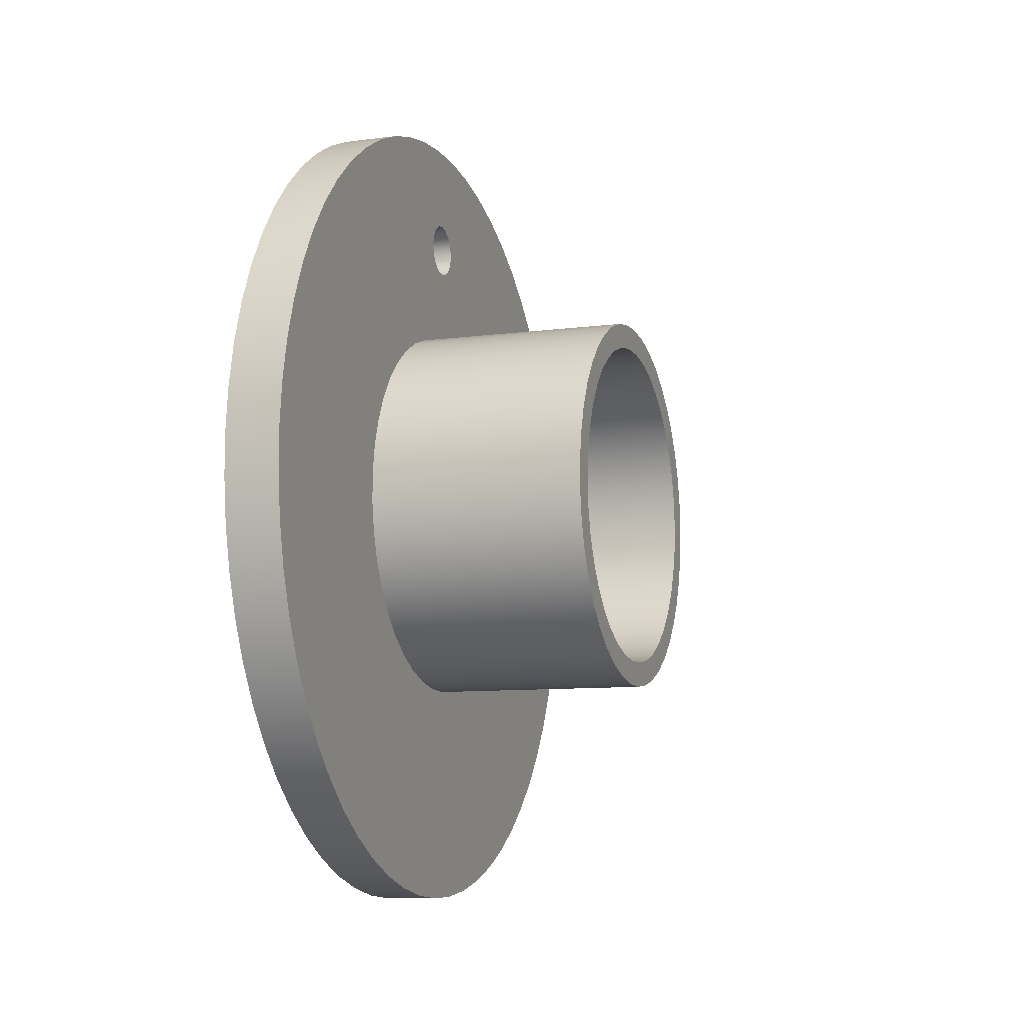
<metadata>
{"format":"obj","ext":"obj","renderer":"f3d","projection":"perspective","resolution":1024,"background":"white","views":[{"elev":-9.2,"azim":-160.8,"up":"+Y"}]}
</metadata>
<code>
v 1 5.456 0.4934
v 1 5.264 0.4553
v 1 5.102 0.3469
v 1 4.994 0.1847
v 1 4.956 -0.006611
v 1 4.994 -0.198
v 1 5.102 -0.3602
v 1 5.264 -0.4686
v 1 5.456 -0.5066
v 1 5.647 -0.4686
v 1 5.809 -0.3602
v 1 5.918 -0.198
v 1 5.956 -0.006611
v 1 5.918 0.1847
v 1 5.809 0.3469
v 1 5.647 0.4553
v 0 5.456 0.4934
v 0 5.647 0.4553
v 0 5.809 0.3469
v 0 5.918 0.1847
v 0 5.956 -0.006611
v 0 5.918 -0.198
v 0 5.809 -0.3602
v 0 5.647 -0.4686
v 0 5.456 -0.5066
v 0 5.264 -0.4686
v 0 5.102 -0.3602
v 0 4.994 -0.198
v 0 4.956 -0.006611
v 0 4.994 0.1847
v 0 5.102 0.3469
v 0 5.264 0.4553
v 1 5.456 0.4934
v 0 5.456 0.4934
v -4 -4.286e-16 3.5
v -4 -0.5343 3.459
v -4 -1.056 3.337
v -4 -1.553 3.137
v -4 -2.014 2.863
v -4 -2.427 2.522
v -4 -2.784 2.122
v -4 -3.075 1.672
v -4 -3.294 1.183
v -4 -3.436 0.6664
v -4 -3.497 0.1341
v -4 -3.477 -0.4014
v -4 -3.375 -0.9274
v -4 -3.194 -1.432
v -4 -2.938 -1.902
v -4 -2.613 -2.329
v -4 -2.227 -2.7
v -4 -1.789 -3.008
v -4 -1.308 -3.246
v -4 -0.7975 -3.408
v -4 -0.2679 -3.49
v -4 0.2679 -3.49
v -4 0.7975 -3.408
v -4 1.308 -3.246
v -4 1.789 -3.008
v -4 2.227 -2.7
v -4 2.613 -2.329
v -4 2.938 -1.902
v -4 3.194 -1.432
v -4 3.375 -0.9274
v -4 3.477 -0.4014
v -4 3.497 0.1341
v -4 3.436 0.6664
v -4 3.294 1.183
v -4 3.075 1.672
v -4 2.784 2.122
v -4 2.427 2.522
v -4 2.014 2.863
v -4 1.553 3.137
v -4 1.056 3.337
v -4 0.5343 3.459
v 0 -4.286e-16 3.5
v 0 0.5343 3.459
v 0 1.056 3.337
v 0 1.553 3.137
v 0 2.014 2.863
v 0 2.427 2.522
v 0 2.784 2.122
v 0 3.075 1.672
v 0 3.294 1.183
v 0 3.436 0.6664
v 0 3.497 0.1341
v 0 3.477 -0.4014
v 0 3.375 -0.9274
v 0 3.194 -1.432
v 0 2.938 -1.902
v 0 2.613 -2.329
v 0 2.227 -2.7
v 0 1.789 -3.008
v 0 1.308 -3.246
v 0 0.7975 -3.408
v 0 0.2679 -3.49
v 0 -0.2679 -3.49
v 0 -0.7975 -3.408
v 0 -1.308 -3.246
v 0 -1.789 -3.008
v 0 -2.227 -2.7
v 0 -2.613 -2.329
v 0 -2.938 -1.902
v 0 -3.194 -1.432
v 0 -3.375 -0.9274
v 0 -3.477 -0.4014
v 0 -3.497 0.1341
v 0 -3.436 0.6664
v 0 -3.294 1.183
v 0 -3.075 1.672
v 0 -2.784 2.122
v 0 -2.427 2.522
v 0 -2.014 2.863
v 0 -1.553 3.137
v 0 -1.056 3.337
v 0 -0.5343 3.459
v 0 -4.286e-16 3.5
v -4 -4.286e-16 3.5
v -4 -3.725e-16 3.041
v -4 -0.5006 3
v -4 -0.9875 2.877
v -4 -1.448 2.675
v -4 -1.868 2.4
v -4 -2.238 2.06
v -4 -2.546 1.663
v -4 -2.785 1.222
v -4 -2.948 0.7466
v -4 -3.031 0.2512
v -4 -3.031 -0.2512
v -4 -2.948 -0.7466
v -4 -2.785 -1.222
v -4 -2.546 -1.663
v -4 -2.238 -2.06
v -4 -1.868 -2.4
v -4 -1.448 -2.675
v -4 -0.9875 -2.877
v -4 -0.5006 -3
v -4 0 -3.041
v -4 0.5006 -3
v -4 0.9875 -2.877
v -4 1.448 -2.675
v -4 1.868 -2.4
v -4 2.238 -2.06
v -4 2.546 -1.663
v -4 2.785 -1.222
v -4 2.948 -0.7466
v -4 3.031 -0.2512
v -4 3.031 0.2512
v -4 2.948 0.7466
v -4 2.785 1.222
v -4 2.546 1.663
v -4 2.238 2.06
v -4 1.868 2.4
v -4 1.448 2.675
v -4 0.9875 2.877
v -4 0.5006 3
v -4 -4.286e-16 3.5
v -4 0.5343 3.459
v -4 1.056 3.337
v -4 1.553 3.137
v -4 2.014 2.863
v -4 2.427 2.522
v -4 2.784 2.122
v -4 3.075 1.672
v -4 3.294 1.183
v -4 3.436 0.6664
v -4 3.497 0.1341
v -4 3.477 -0.4014
v -4 3.375 -0.9274
v -4 3.194 -1.432
v -4 2.938 -1.902
v -4 2.613 -2.329
v -4 2.227 -2.7
v -4 1.789 -3.008
v -4 1.308 -3.246
v -4 0.7975 -3.408
v -4 0.2679 -3.49
v -4 -0.2679 -3.49
v -4 -0.7975 -3.408
v -4 -1.308 -3.246
v -4 -1.789 -3.008
v -4 -2.227 -2.7
v -4 -2.613 -2.329
v -4 -2.938 -1.902
v -4 -3.194 -1.432
v -4 -3.375 -0.9274
v -4 -3.477 -0.4014
v -4 -3.497 0.1341
v -4 -3.436 0.6664
v -4 -3.294 1.183
v -4 -3.075 1.672
v -4 -2.784 2.122
v -4 -2.427 2.522
v -4 -2.014 2.863
v -4 -1.553 3.137
v -4 -1.056 3.337
v -4 -0.5343 3.459
v -4 -3.725e-16 3.041
v -4 0.5006 3
v -4 0.9875 2.877
v -4 1.448 2.675
v -4 1.868 2.4
v -4 2.238 2.06
v -4 2.546 1.663
v -4 2.785 1.222
v -4 2.948 0.7466
v -4 3.031 0.2512
v -4 3.031 -0.2512
v -4 2.948 -0.7466
v -4 2.785 -1.222
v -4 2.546 -1.663
v -4 2.238 -2.06
v -4 1.868 -2.4
v -4 1.448 -2.675
v -4 0.9875 -2.877
v -4 0.5006 -3
v -4 0 -3.041
v -4 -0.5006 -3
v -4 -0.9875 -2.877
v -4 -1.448 -2.675
v -4 -1.868 -2.4
v -4 -2.238 -2.06
v -4 -2.546 -1.663
v -4 -2.785 -1.222
v -4 -2.948 -0.7466
v -4 -3.031 -0.2512
v -4 -3.031 0.2512
v -4 -2.948 0.7466
v -4 -2.785 1.222
v -4 -2.546 1.663
v -4 -2.238 2.06
v -4 -1.868 2.4
v -4 -1.448 2.675
v -4 -0.9875 2.877
v -4 -0.5006 3
v 1 -3.725e-16 3.041
v 1 -0.5006 3
v 1 -0.9875 2.877
v 1 -1.448 2.675
v 1 -1.868 2.4
v 1 -2.238 2.06
v 1 -2.546 1.663
v 1 -2.785 1.222
v 1 -2.948 0.7466
v 1 -3.031 0.2512
v 1 -3.031 -0.2512
v 1 -2.948 -0.7466
v 1 -2.785 -1.222
v 1 -2.546 -1.663
v 1 -2.238 -2.06
v 1 -1.868 -2.4
v 1 -1.448 -2.675
v 1 -0.9875 -2.877
v 1 -0.5006 -3
v 1 0 -3.041
v 1 0.5006 -3
v 1 0.9875 -2.877
v 1 1.448 -2.675
v 1 1.868 -2.4
v 1 2.238 -2.06
v 1 2.546 -1.663
v 1 2.785 -1.222
v 1 2.948 -0.7466
v 1 3.031 -0.2512
v 1 3.031 0.2512
v 1 2.948 0.7466
v 1 2.785 1.222
v 1 2.546 1.663
v 1 2.238 2.06
v 1 1.868 2.4
v 1 1.448 2.675
v 1 0.9875 2.877
v 1 0.5006 3
v 1 -3.725e-16 3.041
v -4 -3.725e-16 3.041
v 1 -9.185e-16 7.5
v 1 0.7972 7.458
v 1 1.585 7.331
v 1 2.356 7.12
v 1 3.099 6.83
v 1 3.807 6.462
v 1 4.473 6.02
v 1 5.087 5.511
v 1 5.644 4.939
v 1 6.137 4.311
v 1 6.561 3.634
v 1 6.91 2.916
v 1 7.181 2.165
v 1 7.37 1.39
v 1 7.476 0.5984
v 1 7.497 -0.1997
v 1 7.434 -0.9954
v 1 7.286 -1.78
v 1 7.055 -2.544
v 1 6.745 -3.28
v 1 6.358 -3.978
v 1 5.899 -4.631
v 1 5.373 -5.232
v 1 4.787 -5.774
v 1 4.146 -6.25
v 1 3.458 -6.655
v 1 2.731 -6.985
v 1 1.973 -7.236
v 1 1.193 -7.405
v 1 0.3992 -7.489
v 1 -0.3992 -7.489
v 1 -1.193 -7.405
v 1 -1.973 -7.236
v 1 -2.731 -6.985
v 1 -3.458 -6.655
v 1 -4.146 -6.25
v 1 -4.787 -5.774
v 1 -5.373 -5.232
v 1 -5.899 -4.631
v 1 -6.358 -3.978
v 1 -6.745 -3.28
v 1 -7.055 -2.544
v 1 -7.286 -1.78
v 1 -7.434 -0.9954
v 1 -7.497 -0.1997
v 1 -7.476 0.5984
v 1 -7.37 1.39
v 1 -7.181 2.165
v 1 -6.91 2.916
v 1 -6.561 3.634
v 1 -6.137 4.311
v 1 -5.644 4.939
v 1 -5.087 5.511
v 1 -4.473 6.02
v 1 -3.807 6.462
v 1 -3.099 6.83
v 1 -2.356 7.12
v 1 -1.585 7.331
v 1 -0.7972 7.458
v 0 -9.185e-16 7.5
v 0 -0.7972 7.458
v 0 -1.585 7.331
v 0 -2.356 7.12
v 0 -3.099 6.83
v 0 -3.807 6.462
v 0 -4.473 6.02
v 0 -5.087 5.511
v 0 -5.644 4.939
v 0 -6.137 4.311
v 0 -6.561 3.634
v 0 -6.91 2.916
v 0 -7.181 2.165
v 0 -7.37 1.39
v 0 -7.476 0.5984
v 0 -7.497 -0.1997
v 0 -7.434 -0.9954
v 0 -7.286 -1.78
v 0 -7.055 -2.544
v 0 -6.745 -3.28
v 0 -6.358 -3.978
v 0 -5.899 -4.631
v 0 -5.373 -5.232
v 0 -4.787 -5.774
v 0 -4.146 -6.25
v 0 -3.458 -6.655
v 0 -2.731 -6.985
v 0 -1.973 -7.236
v 0 -1.193 -7.405
v 0 -0.3992 -7.489
v 0 0.3992 -7.489
v 0 1.193 -7.405
v 0 1.973 -7.236
v 0 2.731 -6.985
v 0 3.458 -6.655
v 0 4.146 -6.25
v 0 4.787 -5.774
v 0 5.373 -5.232
v 0 5.899 -4.631
v 0 6.358 -3.978
v 0 6.745 -3.28
v 0 7.055 -2.544
v 0 7.286 -1.78
v 0 7.434 -0.9954
v 0 7.497 -0.1997
v 0 7.476 0.5984
v 0 7.37 1.39
v 0 7.181 2.165
v 0 6.91 2.916
v 0 6.561 3.634
v 0 6.137 4.311
v 0 5.644 4.939
v 0 5.087 5.511
v 0 4.473 6.02
v 0 3.807 6.462
v 0 3.099 6.83
v 0 2.356 7.12
v 0 1.585 7.331
v 0 0.7972 7.458
v 0 -9.185e-16 7.5
v 1 -9.185e-16 7.5
v 1 5.456 0.4934
v 1 5.647 0.4553
v 1 5.809 0.3469
v 1 5.918 0.1847
v 1 5.956 -0.006611
v 1 5.918 -0.198
v 1 5.809 -0.3602
v 1 5.647 -0.4686
v 1 5.456 -0.5066
v 1 5.264 -0.4686
v 1 5.102 -0.3602
v 1 4.994 -0.198
v 1 4.956 -0.006611
v 1 4.994 0.1847
v 1 5.102 0.3469
v 1 5.264 0.4553
v 1 -3.725e-16 3.041
v 1 0.5006 3
v 1 0.9875 2.877
v 1 1.448 2.675
v 1 1.868 2.4
v 1 2.238 2.06
v 1 2.546 1.663
v 1 2.785 1.222
v 1 2.948 0.7466
v 1 3.031 0.2512
v 1 3.031 -0.2512
v 1 2.948 -0.7466
v 1 2.785 -1.222
v 1 2.546 -1.663
v 1 2.238 -2.06
v 1 1.868 -2.4
v 1 1.448 -2.675
v 1 0.9875 -2.877
v 1 0.5006 -3
v 1 0 -3.041
v 1 -0.5006 -3
v 1 -0.9875 -2.877
v 1 -1.448 -2.675
v 1 -1.868 -2.4
v 1 -2.238 -2.06
v 1 -2.546 -1.663
v 1 -2.785 -1.222
v 1 -2.948 -0.7466
v 1 -3.031 -0.2512
v 1 -3.031 0.2512
v 1 -2.948 0.7466
v 1 -2.785 1.222
v 1 -2.546 1.663
v 1 -2.238 2.06
v 1 -1.868 2.4
v 1 -1.448 2.675
v 1 -0.9875 2.877
v 1 -0.5006 3
v 1 -9.185e-16 7.5
v 1 -0.7972 7.458
v 1 -1.585 7.331
v 1 -2.356 7.12
v 1 -3.099 6.83
v 1 -3.807 6.462
v 1 -4.473 6.02
v 1 -5.087 5.511
v 1 -5.644 4.939
v 1 -6.137 4.311
v 1 -6.561 3.634
v 1 -6.91 2.916
v 1 -7.181 2.165
v 1 -7.37 1.39
v 1 -7.476 0.5984
v 1 -7.497 -0.1997
v 1 -7.434 -0.9954
v 1 -7.286 -1.78
v 1 -7.055 -2.544
v 1 -6.745 -3.28
v 1 -6.358 -3.978
v 1 -5.899 -4.631
v 1 -5.373 -5.232
v 1 -4.787 -5.774
v 1 -4.146 -6.25
v 1 -3.458 -6.655
v 1 -2.731 -6.985
v 1 -1.973 -7.236
v 1 -1.193 -7.405
v 1 -0.3992 -7.489
v 1 0.3992 -7.489
v 1 1.193 -7.405
v 1 1.973 -7.236
v 1 2.731 -6.985
v 1 3.458 -6.655
v 1 4.146 -6.25
v 1 4.787 -5.774
v 1 5.373 -5.232
v 1 5.899 -4.631
v 1 6.358 -3.978
v 1 6.745 -3.28
v 1 7.055 -2.544
v 1 7.286 -1.78
v 1 7.434 -0.9954
v 1 7.497 -0.1997
v 1 7.476 0.5984
v 1 7.37 1.39
v 1 7.181 2.165
v 1 6.91 2.916
v 1 6.561 3.634
v 1 6.137 4.311
v 1 5.644 4.939
v 1 5.087 5.511
v 1 4.473 6.02
v 1 3.807 6.462
v 1 3.099 6.83
v 1 2.356 7.12
v 1 1.585 7.331
v 1 0.7972 7.458
v 0 5.456 0.4934
v 0 5.264 0.4553
v 0 5.102 0.3469
v 0 4.994 0.1847
v 0 4.956 -0.006611
v 0 4.994 -0.198
v 0 5.102 -0.3602
v 0 5.264 -0.4686
v 0 5.456 -0.5066
v 0 5.647 -0.4686
v 0 5.809 -0.3602
v 0 5.918 -0.198
v 0 5.956 -0.006611
v 0 5.918 0.1847
v 0 5.809 0.3469
v 0 5.647 0.4553
v 0 -4.286e-16 3.5
v 0 -0.5343 3.459
v 0 -1.056 3.337
v 0 -1.553 3.137
v 0 -2.014 2.863
v 0 -2.427 2.522
v 0 -2.784 2.122
v 0 -3.075 1.672
v 0 -3.294 1.183
v 0 -3.436 0.6664
v 0 -3.497 0.1341
v 0 -3.477 -0.4014
v 0 -3.375 -0.9274
v 0 -3.194 -1.432
v 0 -2.938 -1.902
v 0 -2.613 -2.329
v 0 -2.227 -2.7
v 0 -1.789 -3.008
v 0 -1.308 -3.246
v 0 -0.7975 -3.408
v 0 -0.2679 -3.49
v 0 0.2679 -3.49
v 0 0.7975 -3.408
v 0 1.308 -3.246
v 0 1.789 -3.008
v 0 2.227 -2.7
v 0 2.613 -2.329
v 0 2.938 -1.902
v 0 3.194 -1.432
v 0 3.375 -0.9274
v 0 3.477 -0.4014
v 0 3.497 0.1341
v 0 3.436 0.6664
v 0 3.294 1.183
v 0 3.075 1.672
v 0 2.784 2.122
v 0 2.427 2.522
v 0 2.014 2.863
v 0 1.553 3.137
v 0 1.056 3.337
v 0 0.5343 3.459
v 0 -9.185e-16 7.5
v 0 0.7972 7.458
v 0 1.585 7.331
v 0 2.356 7.12
v 0 3.099 6.83
v 0 3.807 6.462
v 0 4.473 6.02
v 0 5.087 5.511
v 0 5.644 4.939
v 0 6.137 4.311
v 0 6.561 3.634
v 0 6.91 2.916
v 0 7.181 2.165
v 0 7.37 1.39
v 0 7.476 0.5984
v 0 7.497 -0.1997
v 0 7.434 -0.9954
v 0 7.286 -1.78
v 0 7.055 -2.544
v 0 6.745 -3.28
v 0 6.358 -3.978
v 0 5.899 -4.631
v 0 5.373 -5.232
v 0 4.787 -5.774
v 0 4.146 -6.25
v 0 3.458 -6.655
v 0 2.731 -6.985
v 0 1.973 -7.236
v 0 1.193 -7.405
v 0 0.3992 -7.489
v 0 -0.3992 -7.489
v 0 -1.193 -7.405
v 0 -1.973 -7.236
v 0 -2.731 -6.985
v 0 -3.458 -6.655
v 0 -4.146 -6.25
v 0 -4.787 -5.774
v 0 -5.373 -5.232
v 0 -5.899 -4.631
v 0 -6.358 -3.978
v 0 -6.745 -3.28
v 0 -7.055 -2.544
v 0 -7.286 -1.78
v 0 -7.434 -0.9954
v 0 -7.497 -0.1997
v 0 -7.476 0.5984
v 0 -7.37 1.39
v 0 -7.181 2.165
v 0 -6.91 2.916
v 0 -6.561 3.634
v 0 -6.137 4.311
v 0 -5.644 4.939
v 0 -5.087 5.511
v 0 -4.473 6.02
v 0 -3.807 6.462
v 0 -3.099 6.83
v 0 -2.356 7.12
v 0 -1.585 7.331
v 0 -0.7972 7.458
g df372ee2-e2ff-11ea-8504-54bf646e7e1f
f 2 32 1
f 1 32 34
f 33 17 16
f 16 17 18
f 16 18 15
f 15 18 19
f 15 19 14
f 14 19 20
f 14 20 13
f 13 20 21
f 13 21 12
f 12 21 22
f 12 22 11
f 11 22 23
f 11 23 10
f 10 23 24
f 10 24 9
f 9 24 25
f 9 25 8
f 8 25 26
f 8 26 7
f 7 26 27
f 7 27 6
f 6 27 28
f 6 28 5
f 5 28 29
f 5 29 4
f 4 29 30
f 4 30 3
f 3 30 31
f 3 31 2
f 2 31 32
g df157630-e2ff-11ea-ac99-54bf646e7e1f
f 36 116 35
f 35 116 117
f 118 76 75
f 75 76 77
f 75 77 74
f 74 77 78
f 74 78 73
f 73 78 79
f 73 79 72
f 72 79 80
f 72 80 71
f 71 80 81
f 71 81 70
f 70 81 82
f 70 82 69
f 69 82 83
f 69 83 68
f 68 83 84
f 68 84 67
f 67 84 85
f 67 85 66
f 66 85 86
f 66 86 65
f 65 86 87
f 65 87 64
f 64 87 88
f 64 88 63
f 63 88 89
f 63 89 62
f 62 89 90
f 62 90 61
f 61 90 91
f 61 91 60
f 60 91 92
f 60 92 59
f 59 92 93
f 59 93 58
f 58 93 94
f 58 94 57
f 57 94 95
f 57 95 56
f 56 95 96
f 56 96 55
f 55 96 97
f 55 97 54
f 54 97 98
f 54 98 53
f 53 98 99
f 53 99 52
f 52 99 100
f 52 100 51
f 51 100 101
f 51 101 50
f 50 101 102
f 50 102 49
f 49 102 103
f 49 103 48
f 48 103 104
f 48 104 47
f 47 104 105
f 47 105 46
f 46 105 106
f 46 106 45
f 45 106 107
f 45 107 44
f 44 107 108
f 44 108 43
f 43 108 109
f 43 109 42
f 42 109 110
f 42 110 41
f 41 110 111
f 41 111 40
f 40 111 112
f 40 112 39
f 39 112 113
f 39 113 38
f 38 113 114
f 38 114 37
f 37 114 115
f 37 115 36
f 36 115 116
g df159d50-e2ff-11ea-9fbf-54bf646e7e1f
f 120 197 119
f 119 197 157
f 119 157 158
f 197 120 196
f 196 120 121
f 196 121 195
f 195 121 122
f 195 122 194
f 194 122 123
f 194 123 193
f 193 123 124
f 193 124 192
f 192 124 125
f 192 125 191
f 191 125 126
f 191 126 190
f 190 126 127
f 190 127 189
f 189 127 128
f 189 128 188
f 188 128 129
f 188 129 187
f 187 129 130
f 187 130 186
f 186 130 131
f 186 131 185
f 185 131 132
f 185 132 184
f 184 132 183
f 183 132 133
f 183 133 182
f 182 133 134
f 182 134 181
f 181 134 135
f 181 135 180
f 180 135 136
f 180 136 179
f 179 136 137
f 179 137 178
f 178 137 138
f 178 138 177
f 177 138 139
f 177 139 176
f 176 139 140
f 176 140 175
f 175 140 141
f 175 141 174
f 174 141 142
f 174 142 173
f 173 142 143
f 173 143 172
f 172 143 144
f 172 144 171
f 171 144 170
f 170 144 145
f 170 145 169
f 169 145 146
f 169 146 168
f 168 146 147
f 168 147 167
f 167 147 148
f 167 148 166
f 166 148 149
f 166 149 165
f 165 149 150
f 165 150 164
f 164 150 151
f 164 151 163
f 163 151 152
f 163 152 162
f 162 152 153
f 162 153 161
f 161 153 154
f 161 154 160
f 160 154 155
f 160 155 159
f 159 155 156
f 159 156 158
f 158 156 119
g def34853-e2ff-11ea-ad45-54bf646e7e1f
f 199 273 198
f 198 273 274
f 275 236 235
f 235 236 237
f 235 237 234
f 234 237 238
f 234 238 233
f 233 238 239
f 233 239 232
f 232 239 240
f 232 240 231
f 231 240 241
f 231 241 230
f 230 241 242
f 230 242 229
f 229 242 243
f 229 243 228
f 228 243 244
f 228 244 227
f 227 244 245
f 227 245 226
f 226 245 246
f 226 246 225
f 225 246 247
f 225 247 224
f 224 247 248
f 224 248 223
f 223 248 249
f 223 249 222
f 222 249 250
f 222 250 221
f 221 250 251
f 221 251 220
f 220 251 252
f 220 252 219
f 219 252 253
f 219 253 218
f 218 253 254
f 218 254 217
f 217 254 255
f 217 255 216
f 216 255 256
f 216 256 215
f 215 256 257
f 215 257 214
f 214 257 258
f 214 258 213
f 213 258 259
f 213 259 212
f 212 259 260
f 212 260 211
f 211 260 261
f 211 261 210
f 210 261 262
f 210 262 209
f 209 262 263
f 209 263 208
f 208 263 264
f 208 264 207
f 207 264 265
f 207 265 206
f 206 265 266
f 206 266 205
f 205 266 267
f 205 267 204
f 204 267 268
f 204 268 203
f 203 268 269
f 203 269 202
f 202 269 270
f 202 270 201
f 201 270 271
f 201 271 200
f 200 271 272
f 200 272 199
f 199 272 273
g def36f82-e2ff-11ea-8e15-54bf646e7e1f
f 277 393 276
f 276 393 394
f 395 335 334
f 334 335 336
f 334 336 333
f 333 336 337
f 333 337 332
f 332 337 338
f 332 338 331
f 331 338 339
f 331 339 330
f 330 339 340
f 330 340 329
f 329 340 341
f 329 341 328
f 328 341 342
f 328 342 327
f 327 342 343
f 327 343 326
f 326 343 344
f 326 344 325
f 325 344 345
f 325 345 324
f 324 345 346
f 324 346 323
f 323 346 347
f 323 347 322
f 322 347 348
f 322 348 321
f 321 348 349
f 321 349 320
f 320 349 350
f 320 350 319
f 319 350 351
f 319 351 318
f 318 351 352
f 318 352 317
f 317 352 353
f 317 353 316
f 316 353 354
f 316 354 315
f 315 354 355
f 315 355 314
f 314 355 356
f 314 356 313
f 313 356 357
f 313 357 312
f 312 357 358
f 312 358 311
f 311 358 359
f 311 359 310
f 310 359 360
f 310 360 309
f 309 360 361
f 309 361 308
f 308 361 362
f 308 362 307
f 307 362 363
f 307 363 306
f 306 363 364
f 306 364 305
f 305 364 365
f 305 365 304
f 304 365 366
f 304 366 303
f 303 366 367
f 303 367 302
f 302 367 368
f 302 368 301
f 301 368 369
f 301 369 300
f 300 369 370
f 300 370 299
f 299 370 371
f 299 371 298
f 298 371 372
f 298 372 297
f 297 372 373
f 297 373 296
f 296 373 374
f 296 374 295
f 295 374 375
f 295 375 294
f 294 375 376
f 294 376 293
f 293 376 377
f 293 377 292
f 292 377 378
f 292 378 291
f 291 378 379
f 291 379 290
f 290 379 380
f 290 380 289
f 289 380 381
f 289 381 288
f 288 381 382
f 288 382 287
f 287 382 383
f 287 383 286
f 286 383 384
f 286 384 285
f 285 384 385
f 285 385 284
f 284 385 386
f 284 386 283
f 283 386 387
f 283 387 282
f 282 387 388
f 282 388 281
f 281 388 389
f 281 389 280
f 280 389 390
f 280 390 279
f 279 390 391
f 279 391 278
f 278 391 392
f 278 392 277
f 277 392 393
g def39674-e2ff-11ea-8e9c-54bf646e7e1f
f 397 497 396
f 396 497 498
f 396 498 499
f 497 397 496
f 496 397 398
f 496 398 495
f 495 398 399
f 495 399 400
f 495 400 494
f 494 400 401
f 494 401 493
f 493 401 402
f 493 402 492
f 492 402 403
f 492 403 491
f 491 403 404
f 491 404 490
f 490 404 405
f 490 405 489
f 489 405 425
f 489 425 488
f 488 425 426
f 488 426 487
f 487 426 486
f 486 426 427
f 486 427 485
f 485 427 428
f 485 428 484
f 484 428 483
f 483 428 429
f 483 429 482
f 482 429 430
f 482 430 481
f 481 430 480
f 480 430 431
f 480 431 479
f 479 431 432
f 479 432 478
f 478 432 477
f 477 432 433
f 477 433 476
f 476 433 434
f 476 434 475
f 475 434 474
f 474 434 435
f 474 435 473
f 473 435 436
f 473 436 472
f 472 436 471
f 471 436 437
f 471 437 470
f 470 437 469
f 469 437 438
f 469 438 468
f 468 438 439
f 468 439 467
f 467 439 466
f 466 439 440
f 466 440 465
f 465 440 441
f 465 441 464
f 464 441 463
f 463 441 442
f 463 442 462
f 462 442 443
f 462 443 461
f 461 443 460
f 460 443 444
f 460 444 459
f 459 444 445
f 459 445 458
f 458 445 457
f 457 445 446
f 457 446 456
f 456 446 455
f 455 446 447
f 455 447 454
f 454 447 448
f 454 448 453
f 453 448 452
f 452 448 449
f 452 449 451
f 451 449 412
f 451 412 450
f 450 412 508
f 508 412 413
f 508 413 507
f 507 413 414
f 507 414 506
f 506 414 505
f 505 414 415
f 505 415 504
f 504 415 416
f 504 416 503
f 503 416 502
f 502 416 417
f 502 417 501
f 501 417 500
f 500 417 418
f 500 418 499
f 499 418 411
f 499 411 396
f 425 405 424
f 424 405 406
f 424 406 423
f 423 406 407
f 423 407 422
f 422 407 408
f 422 408 421
f 421 408 409
f 421 409 420
f 420 409 410
f 420 410 419
f 419 410 411
f 419 411 418
g def3bd82-e2ff-11ea-8228-54bf646e7e1f
f 510 576 509
f 509 576 577
f 509 577 578
f 511 558 510
f 510 558 559
f 510 559 576
f 576 559 575
f 575 559 560
f 575 560 574
f 574 560 561
f 574 561 573
f 573 561 572
f 572 561 562
f 572 562 571
f 571 562 563
f 571 563 570
f 570 563 564
f 570 564 569
f 569 564 568
f 568 564 565
f 568 565 567
f 567 565 525
f 567 525 566
f 566 525 624
f 624 525 526
f 624 526 623
f 623 526 527
f 623 527 622
f 622 527 621
f 621 527 528
f 621 528 620
f 620 528 529
f 620 529 619
f 619 529 530
f 619 530 618
f 618 530 617
f 617 530 531
f 617 531 616
f 616 531 532
f 616 532 615
f 615 532 614
f 614 532 533
f 614 533 613
f 613 533 534
f 613 534 612
f 612 534 611
f 611 534 535
f 611 535 610
f 610 535 536
f 610 536 609
f 609 536 608
f 608 536 537
f 608 537 607
f 607 537 538
f 607 538 606
f 606 538 539
f 606 539 605
f 605 539 604
f 604 539 540
f 604 540 603
f 603 540 541
f 603 541 602
f 602 541 601
f 601 541 542
f 601 542 600
f 600 542 543
f 600 543 599
f 599 543 598
f 598 543 544
f 598 544 597
f 597 544 545
f 597 545 596
f 596 545 546
f 596 546 595
f 595 546 594
f 594 546 547
f 594 547 593
f 593 547 548
f 593 548 592
f 592 548 591
f 591 548 549
f 591 549 590
f 590 549 550
f 590 550 589
f 589 550 588
f 588 550 551
f 588 551 587
f 587 551 552
f 587 552 586
f 586 552 585
f 585 552 553
f 585 553 516
f 516 553 554
f 516 554 515
f 515 554 555
f 515 555 514
f 514 555 513
f 513 555 556
f 513 556 512
f 512 556 557
f 512 557 511
f 511 557 558
f 516 517 585
f 585 517 584
f 584 517 518
f 584 518 583
f 583 518 519
f 583 519 582
f 582 519 520
f 582 520 581
f 581 520 521
f 581 521 580
f 580 521 522
f 580 522 523
f 580 523 579
f 579 523 524
f 579 524 578
f 578 524 509

</code>
